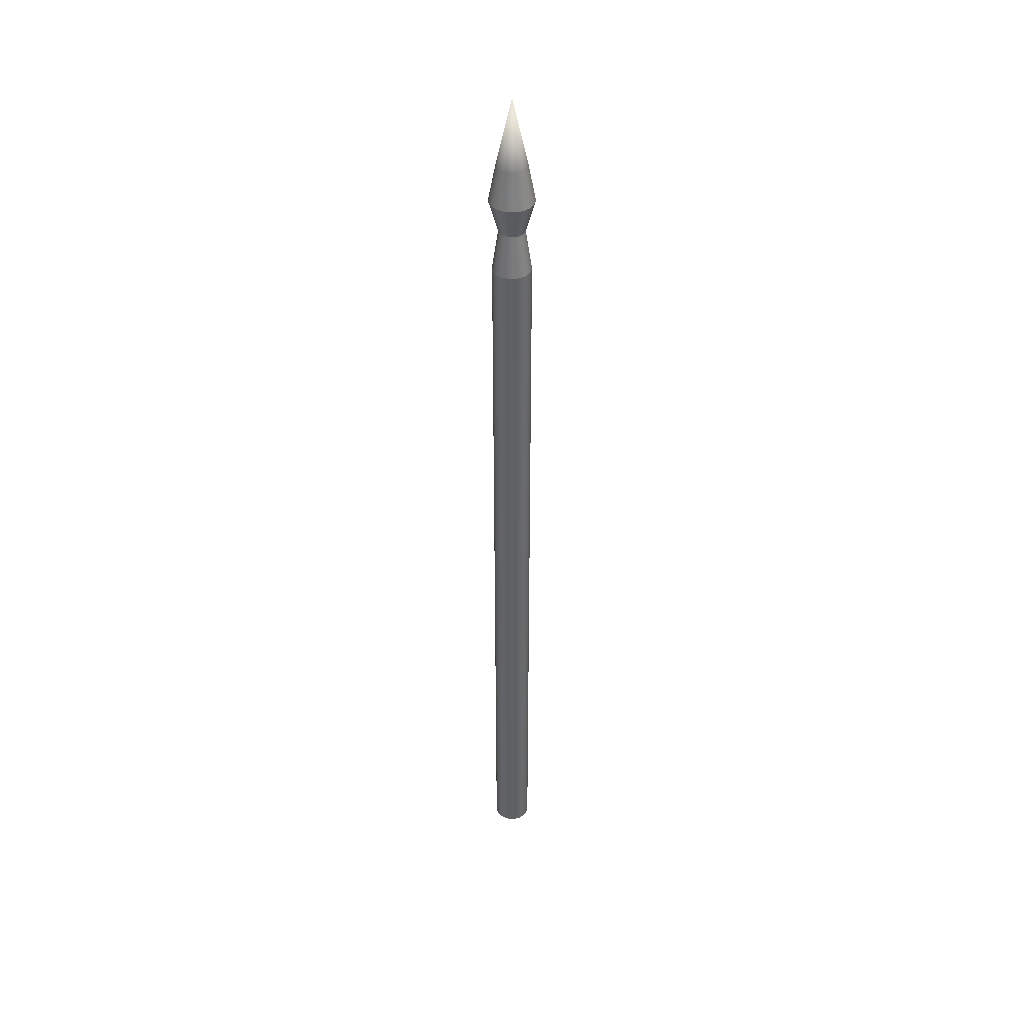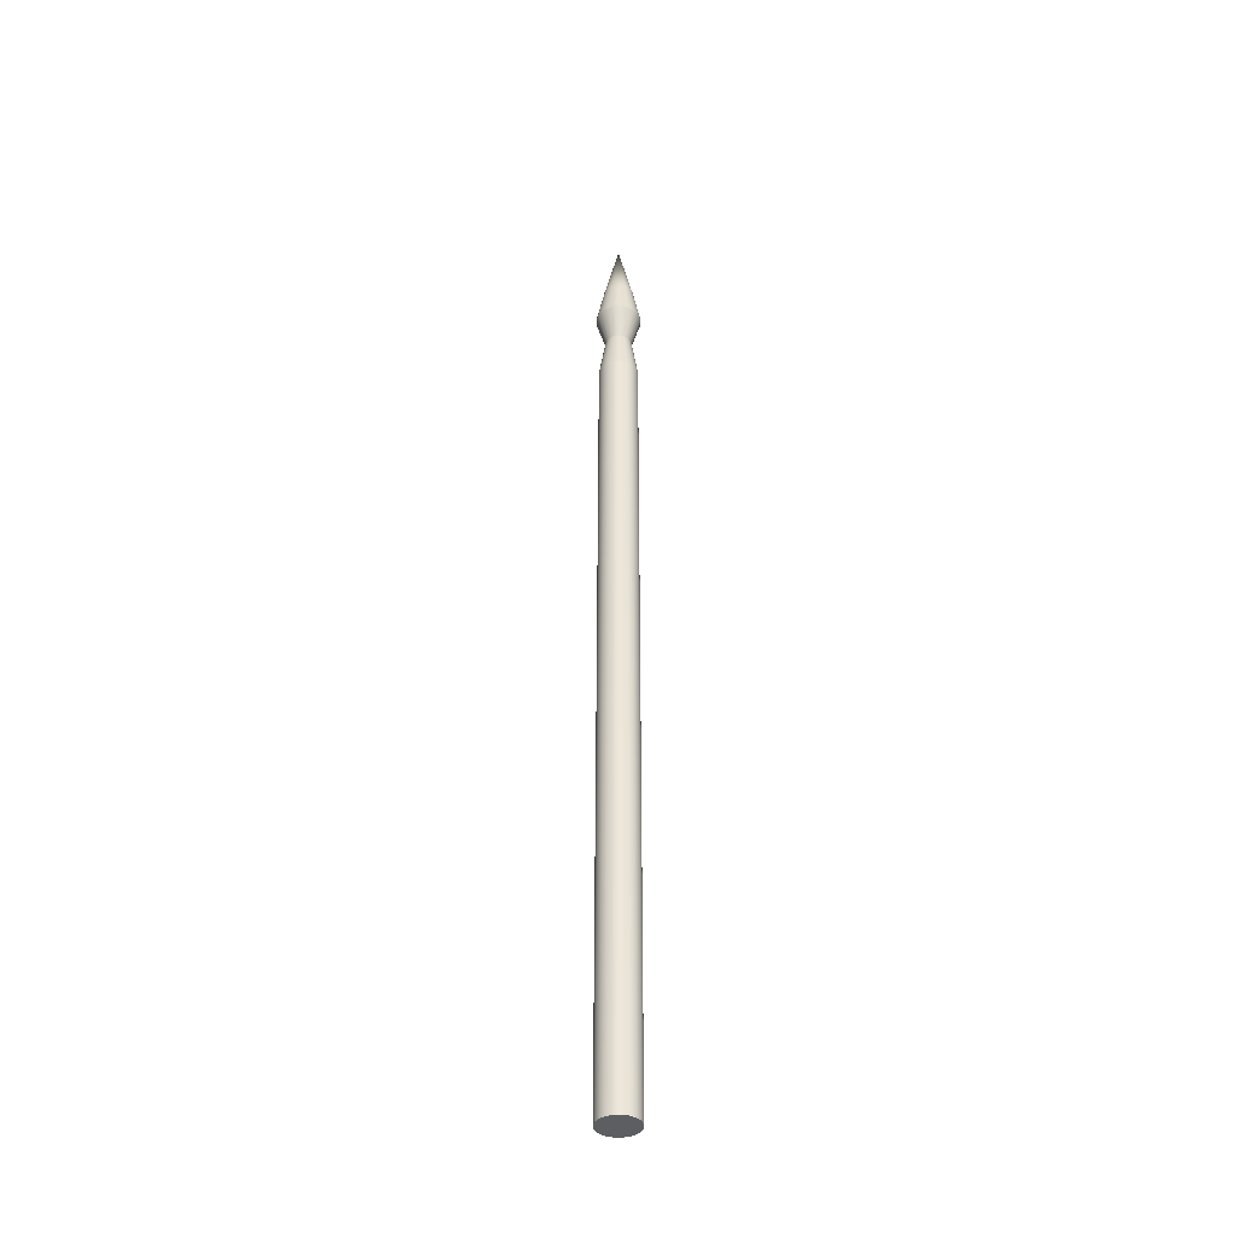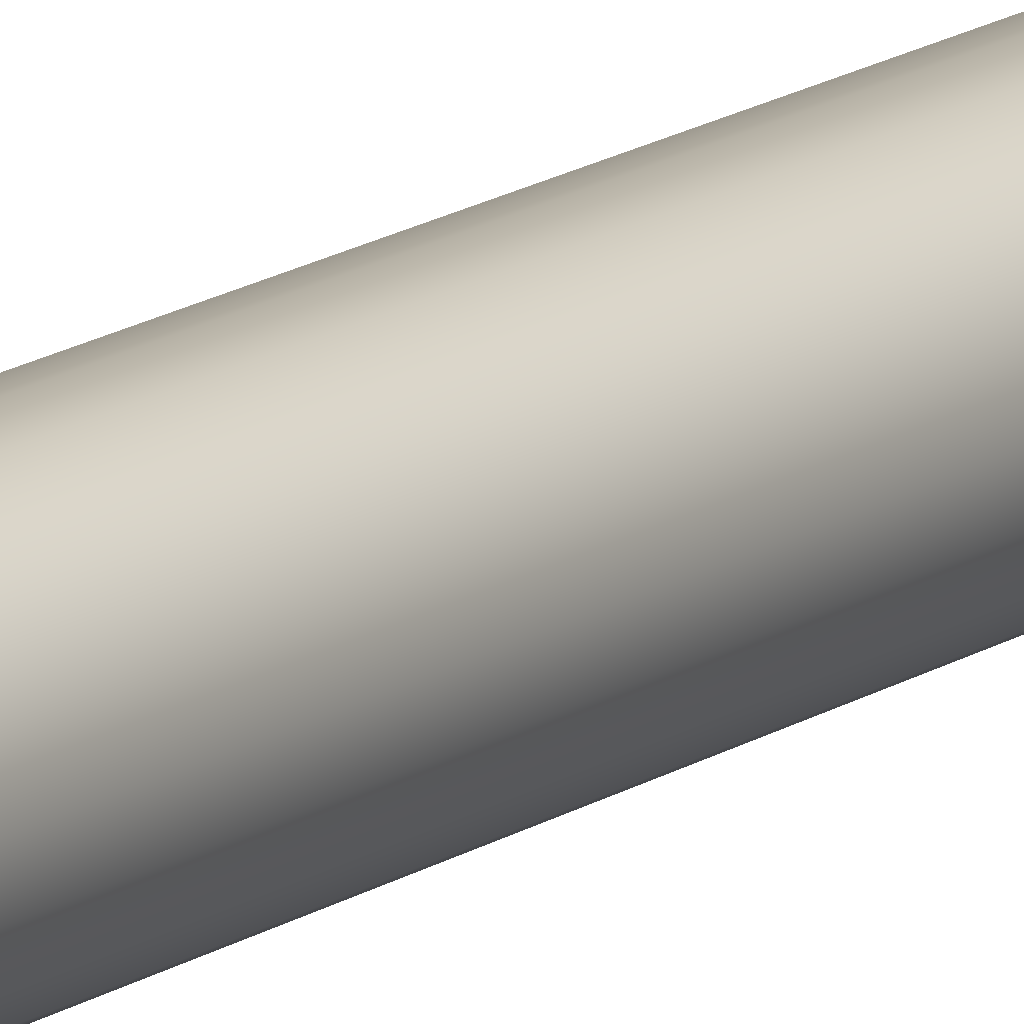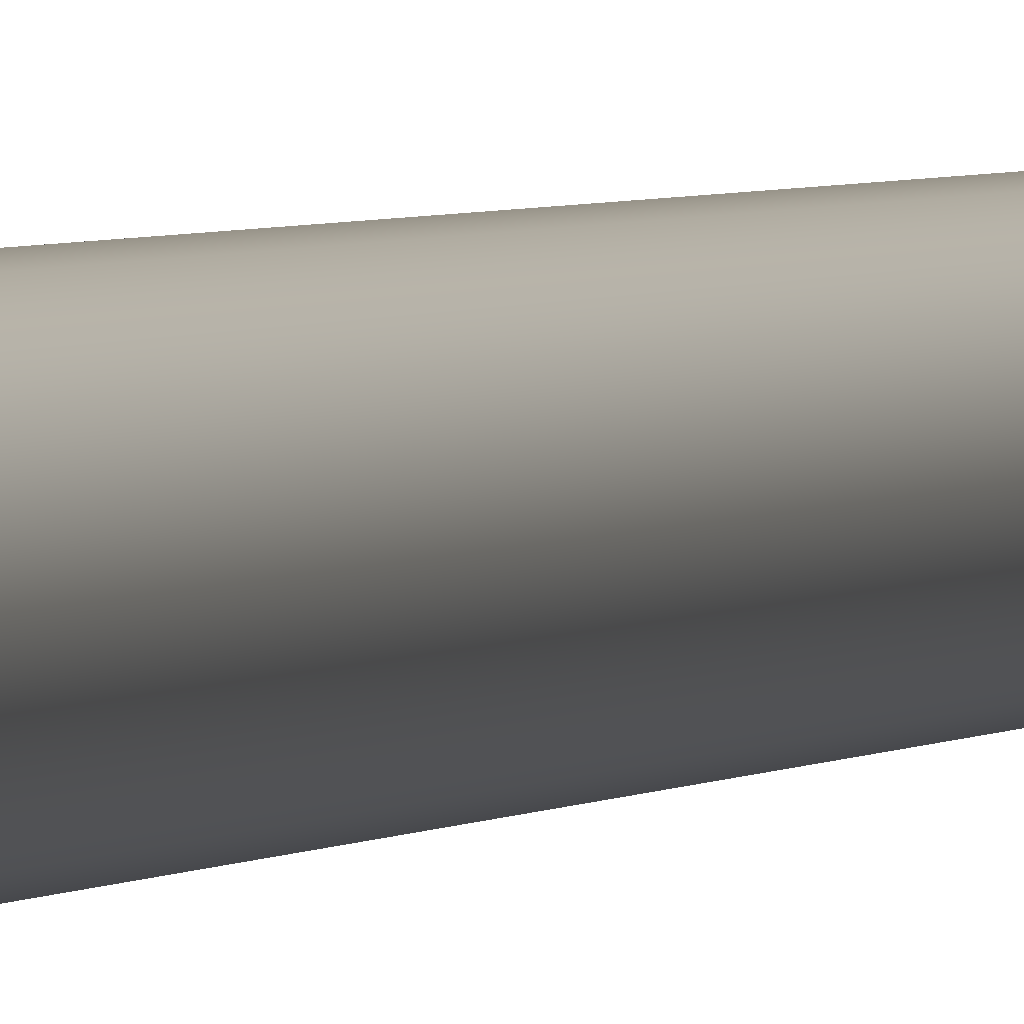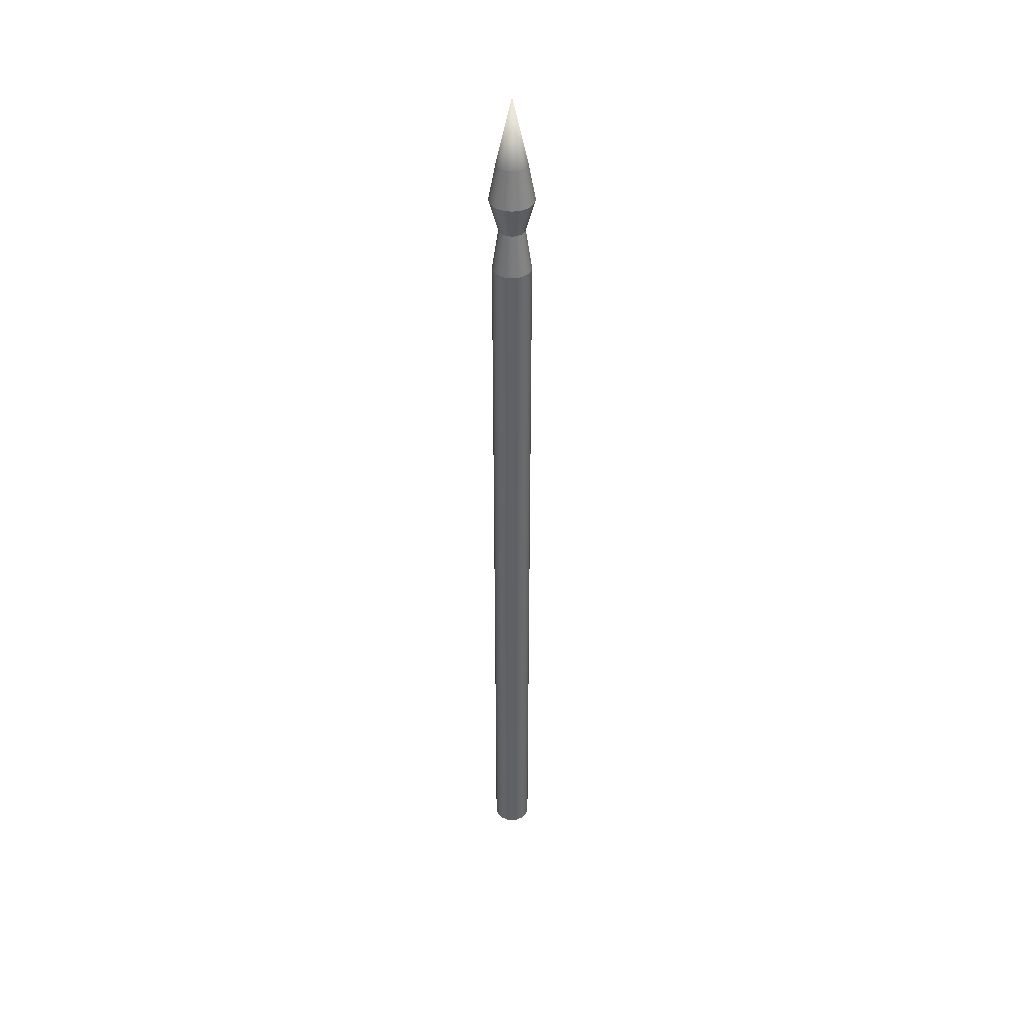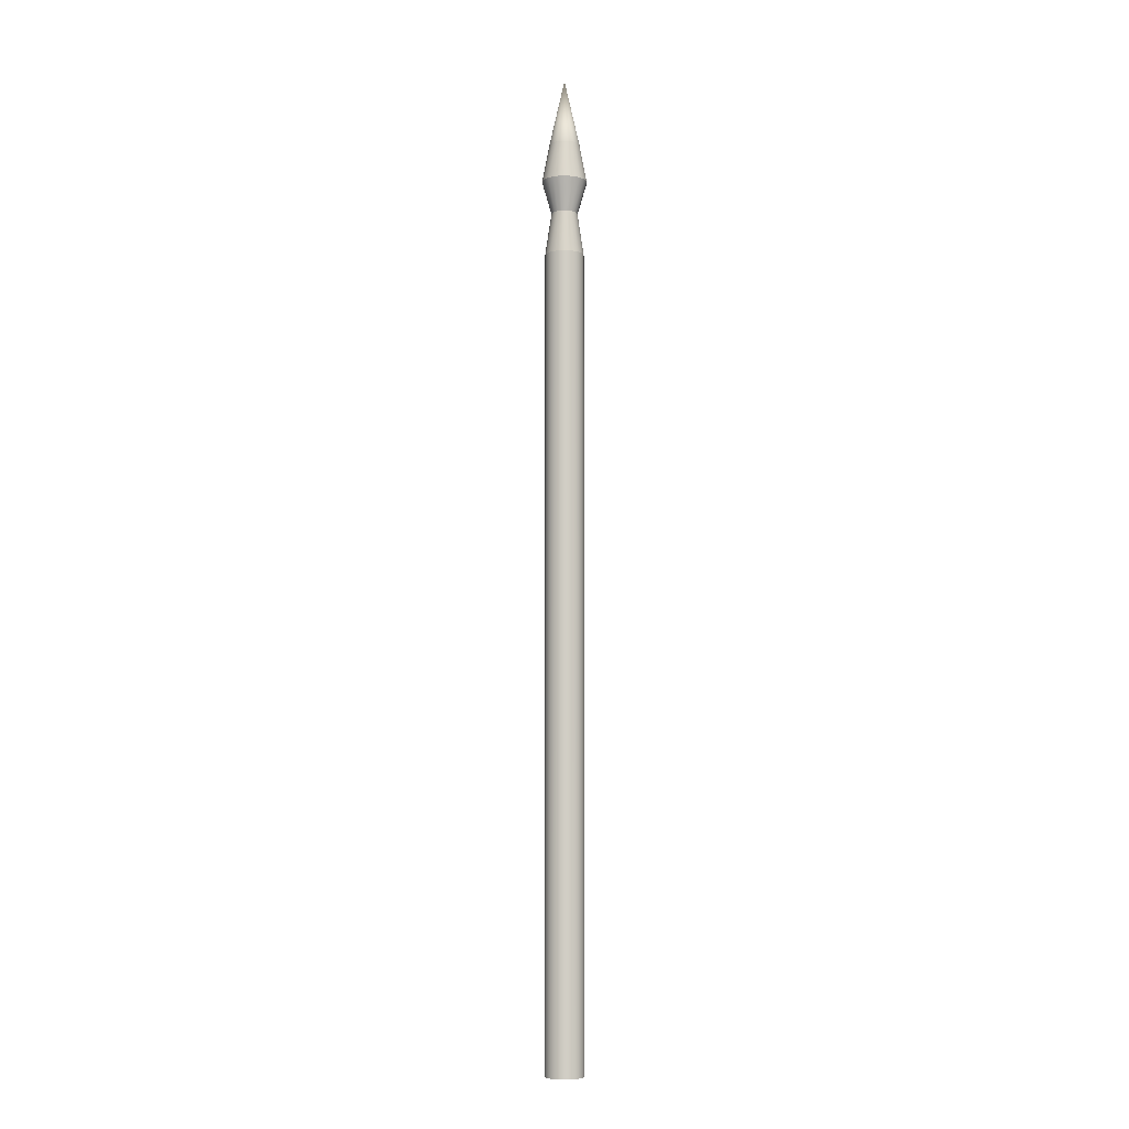
<metadata>
{"format":"obj","ext":"obj","renderer":"f3d","projection":"perspective","resolution":1024,"background":"white","views":[{"elev":40.6,"azim":60.8,"up":"+Y"},{"elev":-39.2,"azim":82.2,"up":"+Y"},{"elev":11.9,"azim":29.0,"up":"+Z"},{"elev":1.5,"azim":-168.0,"up":"+Z"},{"elev":40.4,"azim":17.8,"up":"+Y"},{"elev":-6.5,"azim":-168.6,"up":"+Y"}]}
</metadata>
<code>
g default
v 0.1351 1.076 -0.04389
v 0.1149 1.076 -0.08347
v 0.08348 1.076 -0.1149
v 0.04389 1.076 -0.1351
v 0 1.076 -0.142
v -0.04389 1.076 -0.1351
v -0.08348 1.076 -0.1149
v -0.1149 1.076 -0.08347
v -0.1351 1.076 -0.04389
v -0.142 1.076 0
v -0.1351 1.076 0.04389
v -0.1149 1.076 0.08348
v -0.08348 1.076 0.1149
v -0.04389 1.076 0.1351
v 0 1.076 0.142
v 0.04389 1.076 0.1351
v 0.08348 1.076 0.1149
v 0.1149 1.076 0.08348
v 0.1351 1.076 0.04389
v 0.142 1.076 0
v 0.1351 6.924 -0.04389
v 0.1149 6.924 -0.08347
v 0.08348 6.924 -0.1149
v 0.04389 6.924 -0.1351
v 0 6.924 -0.142
v -0.04389 6.924 -0.1351
v -0.08348 6.924 -0.1149
v -0.1149 6.924 -0.08347
v -0.1351 6.924 -0.04389
v -0.142 6.924 0
v -0.1351 6.924 0.04389
v -0.1149 6.924 0.08348
v -0.08348 6.924 0.1149
v -0.04389 6.924 0.1351
v 0 6.924 0.142
v 0.04389 6.924 0.1351
v 0.08348 6.924 0.1149
v 0.1149 6.924 0.08348
v 0.1351 6.924 0.04389
v 0.142 6.924 0
v 0 1.076 0
v 0.09086 7.233 -0.02952
v 0.07729 7.233 -0.05615
v 0.05615 7.233 -0.07729
v 0.02952 7.233 -0.09086
v -0 7.233 -0.09553
v -0.02952 7.233 -0.09086
v -0.05616 7.233 -0.07729
v -0.07729 7.233 -0.05615
v -0.09086 7.233 -0.02952
v -0.09553 7.233 1e-06
v -0.09086 7.233 0.02952
v -0.07729 7.233 0.05615
v -0.05615 7.233 0.07729
v -0.02952 7.233 0.09086
v -0 7.233 0.09553
v 0.02952 7.233 0.09086
v 0.05615 7.233 0.07729
v 0.07729 7.233 0.05615
v 0.09086 7.233 0.02952
v 0.09553 7.233 1e-06
v 0.1562 7.472 -0.05077
v 0.1329 7.472 -0.09656
v 0.09657 7.472 -0.1329
v 0.05077 7.472 -0.1562
v -0 7.472 -0.1643
v -0.05077 7.472 -0.1562
v -0.09657 7.472 -0.1329
v -0.1329 7.472 -0.09656
v -0.1562 7.472 -0.05077
v -0.1643 7.472 0
v -0.1562 7.472 0.05076
v -0.1329 7.472 0.09656
v -0.09656 7.472 0.1329
v -0.05076 7.472 0.1562
v 0 7.472 0.1643
v 0.05076 7.472 0.1562
v 0.09656 7.472 0.1329
v 0.1329 7.472 0.09656
v 0.1562 7.472 0.05076
v 0.1643 7.472 0
v 0.1056 7.75 -0.03431
v 0.08983 7.75 -0.06526
v 0.06526 7.75 -0.08983
v 0.03431 7.75 -0.1056
v -0 7.75 -0.111
v -0.03431 7.75 -0.1056
v -0.06526 7.75 -0.08983
v -0.08982 7.75 -0.06526
v -0.1056 7.75 -0.03431
v -0.111 7.75 -1e-06
v -0.1056 7.75 0.03431
v -0.08982 7.75 0.06526
v -0.06526 7.75 0.08982
v -0.03431 7.75 0.1056
v 2e-06 7.75 0.111
v 0.03431 7.75 0.1056
v 0.06526 7.75 0.08982
v 0.08983 7.75 0.06526
v 0.1056 7.75 0.03431
v 0.111 7.75 -1e-06
v 0 8.239 -1e-06
g fence
f 1 2 22 21
f 2 3 23 22
f 3 4 24 23
f 4 5 25 24
f 5 6 26 25
f 6 7 27 26
f 7 8 28 27
f 8 9 29 28
f 9 10 30 29
f 10 11 31 30
f 11 12 32 31
f 12 13 33 32
f 13 14 34 33
f 14 15 35 34
f 15 16 36 35
f 16 17 37 36
f 17 18 38 37
f 18 19 39 38
f 19 20 40 39
f 20 1 21 40
f 2 1 41
f 3 2 41
f 4 3 41
f 5 4 41
f 6 5 41
f 7 6 41
f 8 7 41
f 9 8 41
f 10 9 41
f 11 10 41
f 12 11 41
f 13 12 41
f 14 13 41
f 15 14 41
f 16 15 41
f 17 16 41
f 18 17 41
f 19 18 41
f 20 19 41
f 1 20 41
f 21 22 43 42
f 22 23 44 43
f 23 24 45 44
f 24 25 46 45
f 25 26 47 46
f 26 27 48 47
f 27 28 49 48
f 28 29 50 49
f 29 30 51 50
f 30 31 52 51
f 31 32 53 52
f 32 33 54 53
f 33 34 55 54
f 34 35 56 55
f 35 36 57 56
f 36 37 58 57
f 37 38 59 58
f 38 39 60 59
f 39 40 61 60
f 40 21 42 61
f 42 43 63 62
f 43 44 64 63
f 44 45 65 64
f 45 46 66 65
f 46 47 67 66
f 47 48 68 67
f 48 49 69 68
f 49 50 70 69
f 50 51 71 70
f 51 52 72 71
f 52 53 73 72
f 53 54 74 73
f 54 55 75 74
f 55 56 76 75
f 56 57 77 76
f 57 58 78 77
f 58 59 79 78
f 59 60 80 79
f 60 61 81 80
f 61 42 62 81
f 62 63 83 82
f 63 64 84 83
f 64 65 85 84
f 65 66 86 85
f 66 67 87 86
f 67 68 88 87
f 68 69 89 88
f 69 70 90 89
f 70 71 91 90
f 71 72 92 91
f 72 73 93 92
f 73 74 94 93
f 74 75 95 94
f 75 76 96 95
f 76 77 97 96
f 77 78 98 97
f 78 79 99 98
f 79 80 100 99
f 80 81 101 100
f 81 62 82 101
f 82 83 102
f 83 84 102
f 84 85 102
f 85 86 102
f 86 87 102
f 87 88 102
f 88 89 102
f 89 90 102
f 90 91 102
f 91 92 102
f 92 93 102
f 93 94 102
f 94 95 102
f 95 96 102
f 96 97 102
f 97 98 102
f 98 99 102
f 99 100 102
f 100 101 102
f 101 82 102

</code>
